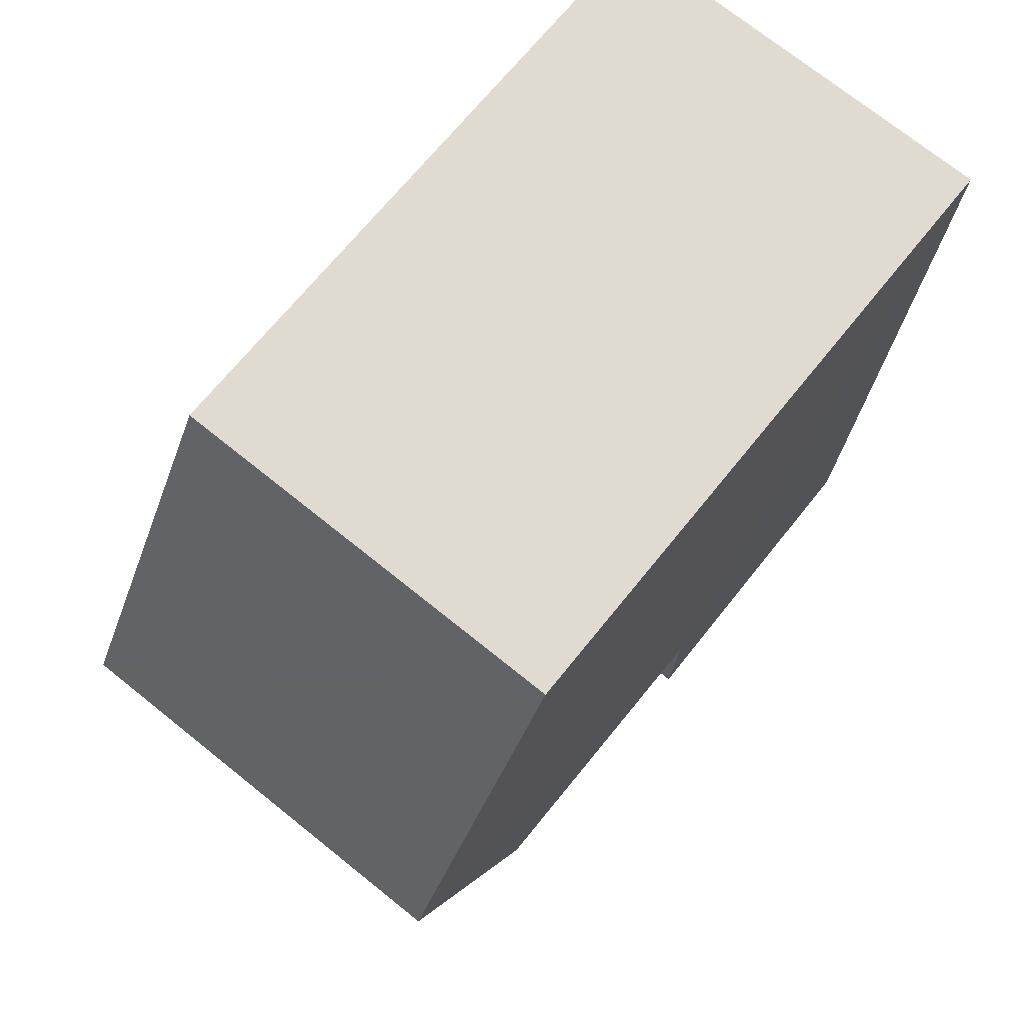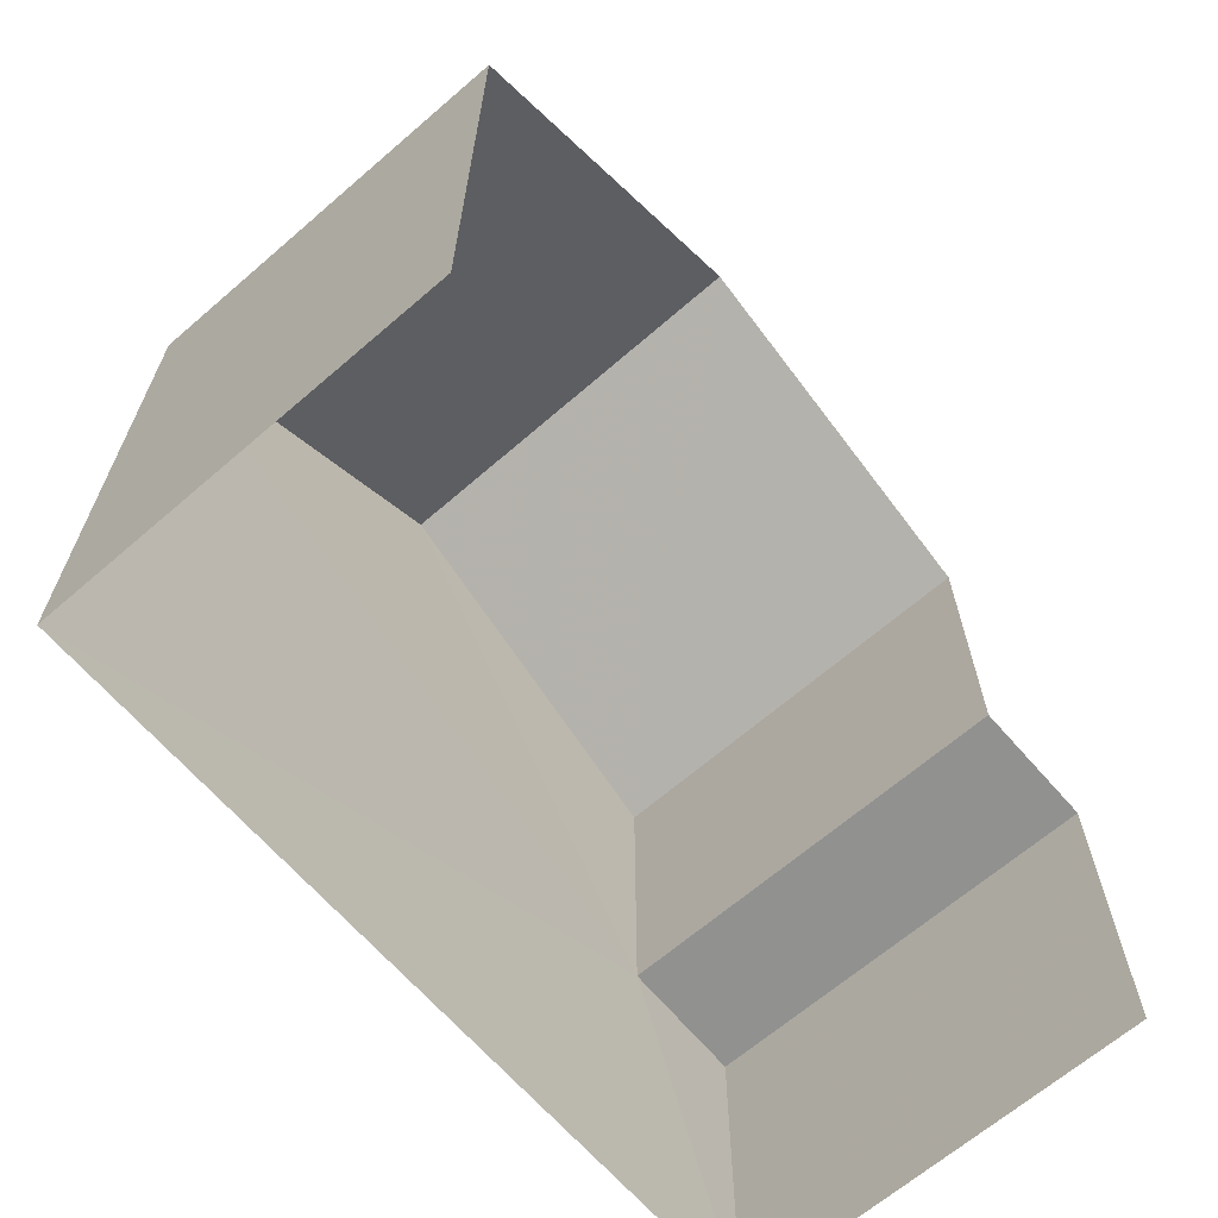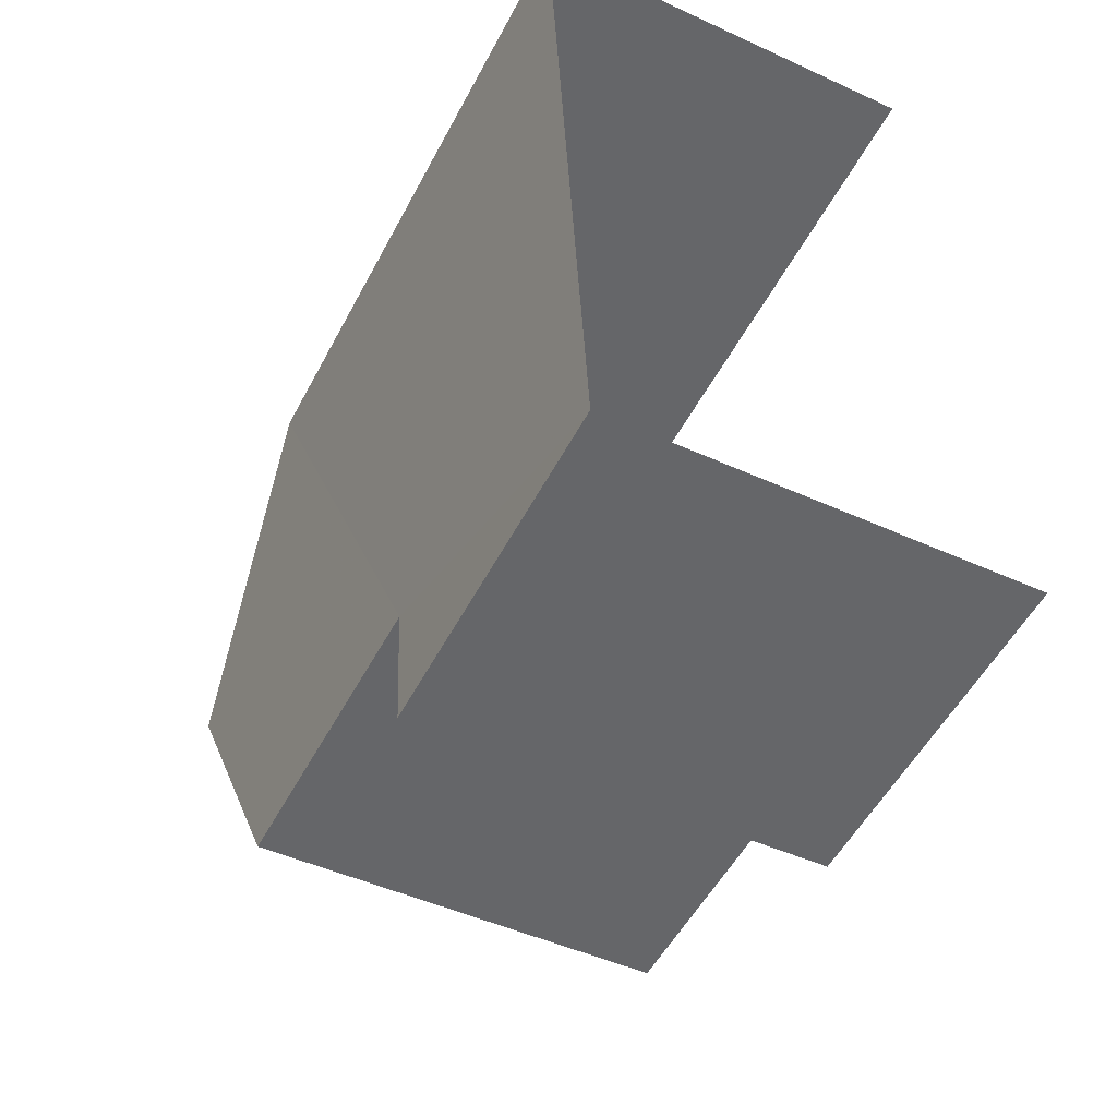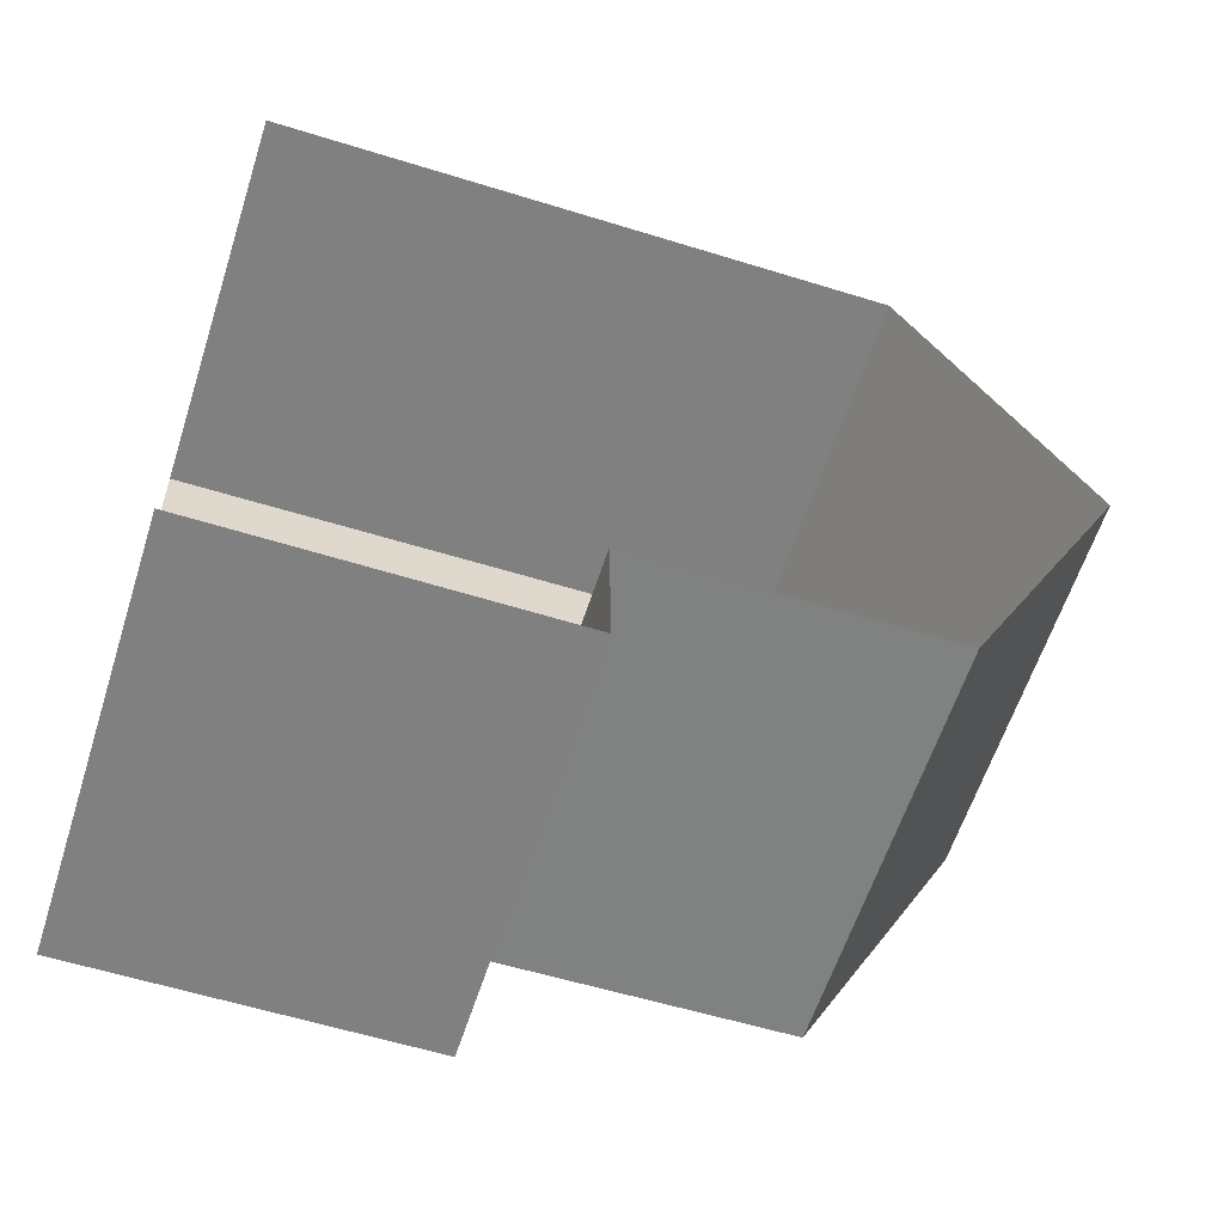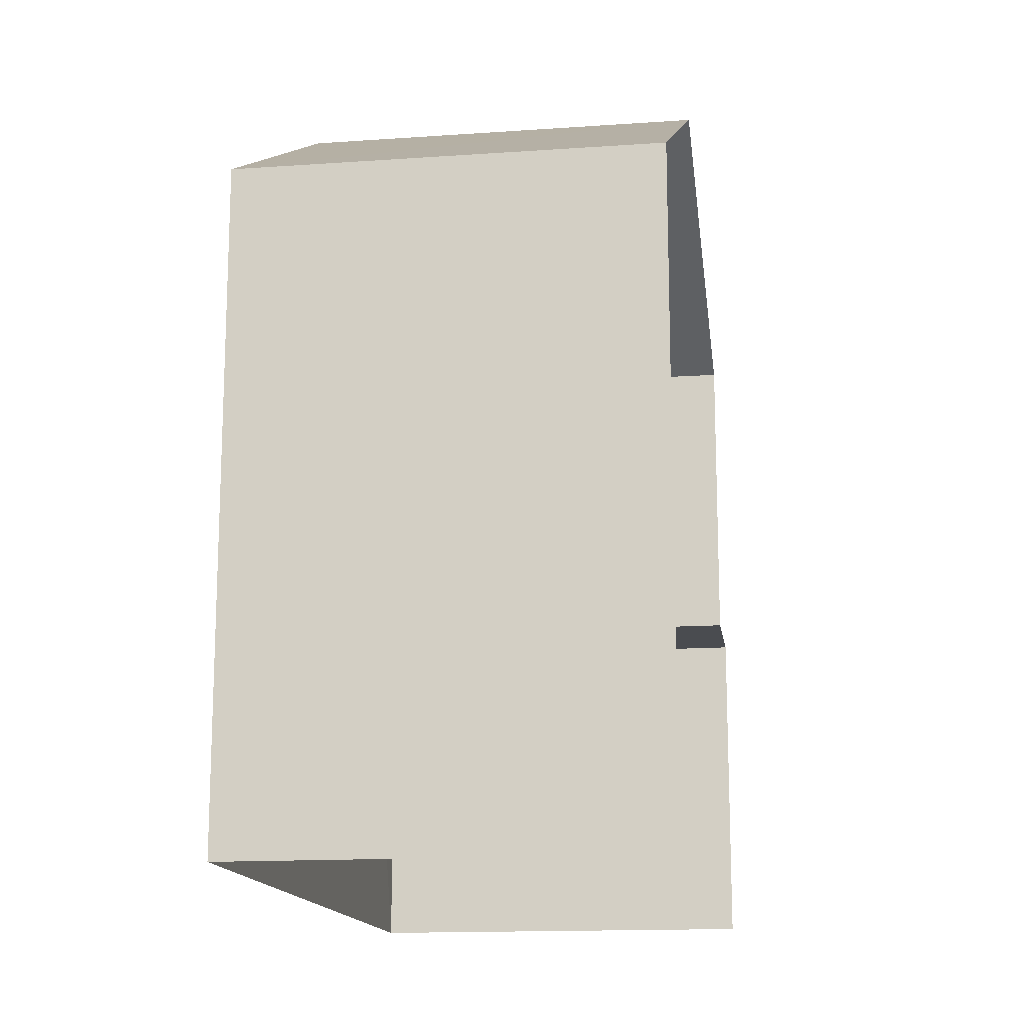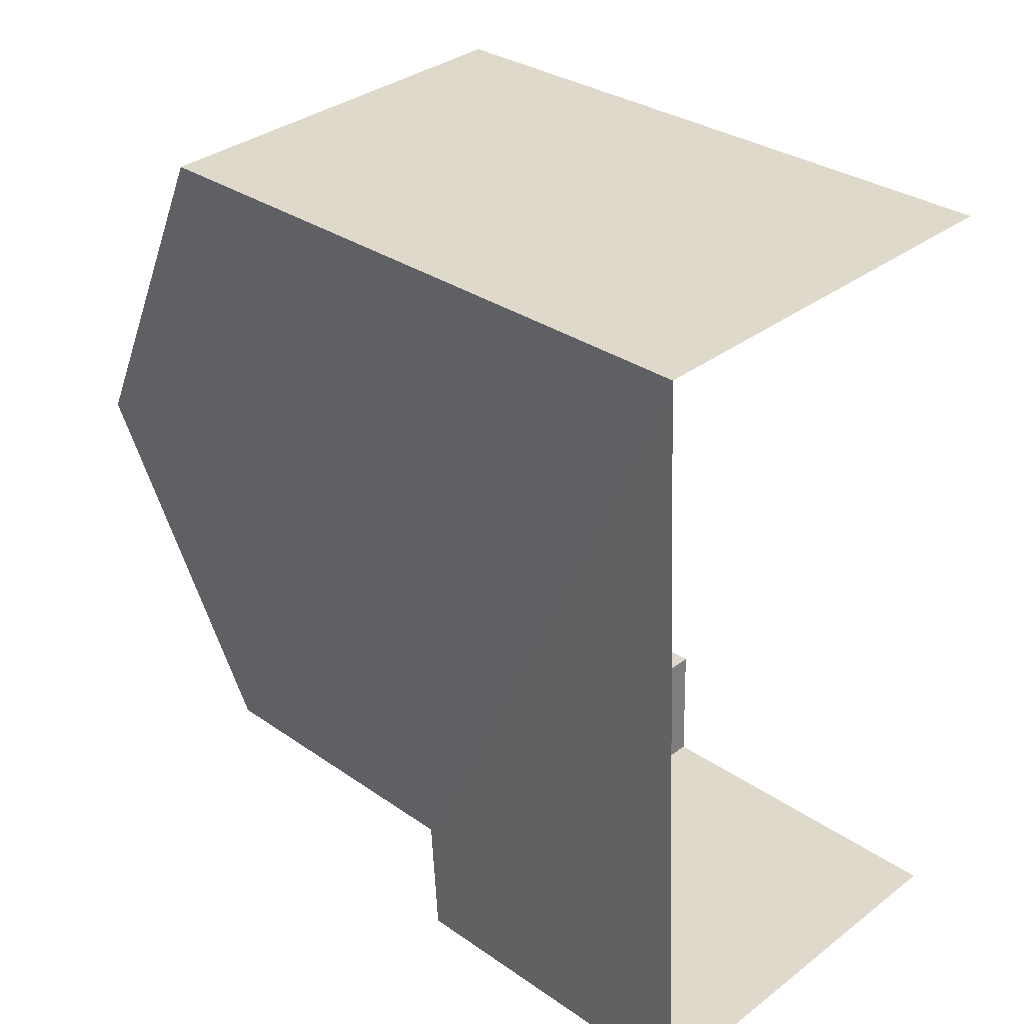
<metadata>
{"format":"obj","ext":"obj","renderer":"f3d","projection":"perspective","resolution":1024,"background":"white","views":[{"elev":68.6,"azim":38.6,"up":"+Y"},{"elev":-65.9,"azim":-141.7,"up":"+Z"},{"elev":-52.9,"azim":152.6,"up":"+Y"},{"elev":-57.4,"azim":-107.8,"up":"+Y"},{"elev":-14.9,"azim":-174.3,"up":"+Z"},{"elev":30.9,"azim":135.0,"up":"+Y"}]}
</metadata>
<code>
v -3.724e+05 -1.055e+05 23.83
v -3.724e+05 -1.055e+05 23.83
v -3.724e+05 -1.055e+05 23.83
v -3.724e+05 -1.055e+05 23.83
v -3.724e+05 -1.055e+05 32.78
v -3.724e+05 -1.055e+05 30.85
v -3.724e+05 -1.055e+05 32.78
v -3.724e+05 -1.055e+05 30.85
v -3.724e+05 -1.055e+05 27.52
v -3.724e+05 -1.055e+05 27.52
v -3.724e+05 -1.055e+05 27.52
v -3.724e+05 -1.055e+05 27.52
v -3.724e+05 -1.055e+05 30.85
v -3.724e+05 -1.055e+05 30.85
f 1 2 3
f 4 1 3
f 5 14 12
f 8 5 12
f 14 2 12
f 12 2 1
f 12 1 10
f 5 6 7
f 5 8 6
f 9 10 11
f 9 12 10
f 13 14 5
f 7 13 5
f 12 6 8
f 12 9 6
f 13 7 9
f 13 9 3
f 7 6 9
f 3 9 4
f 4 9 11
f 13 3 2
f 14 13 2
f 10 1 4
f 11 10 4

</code>
